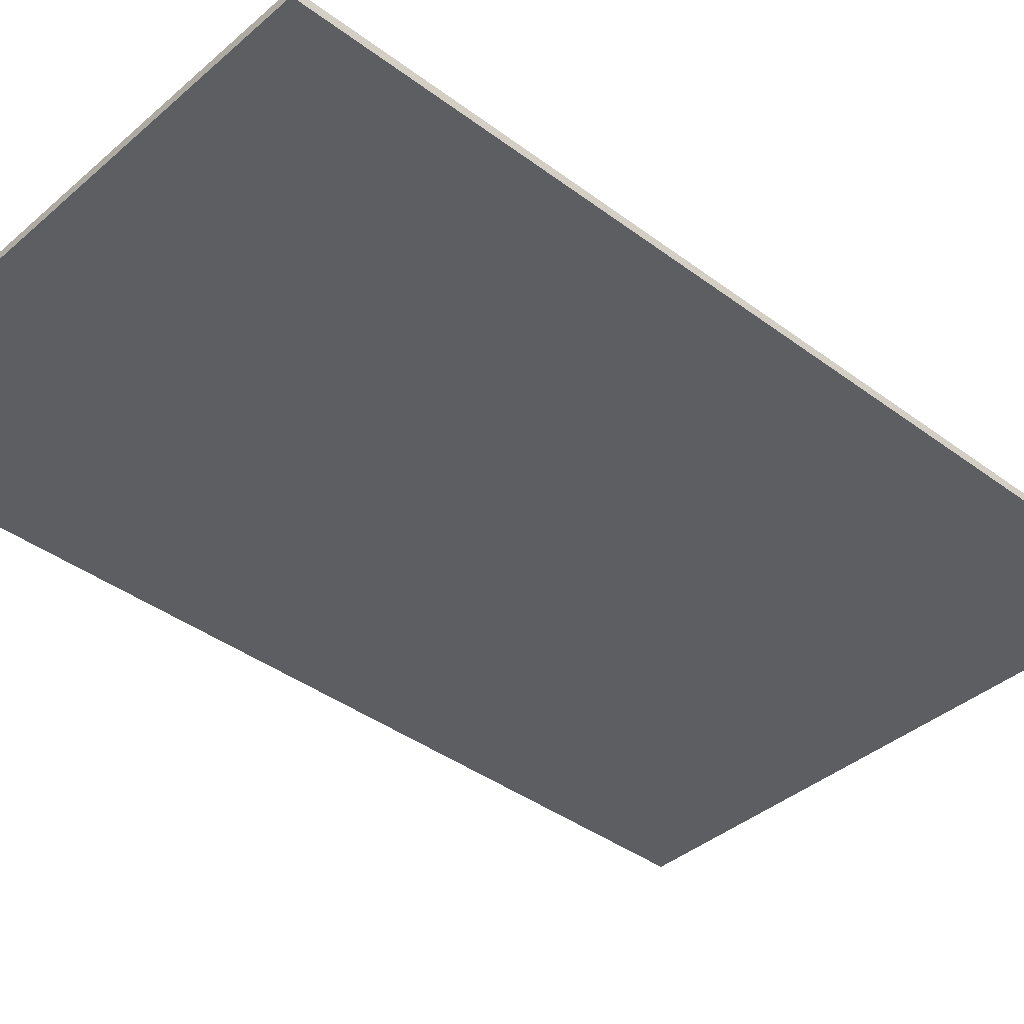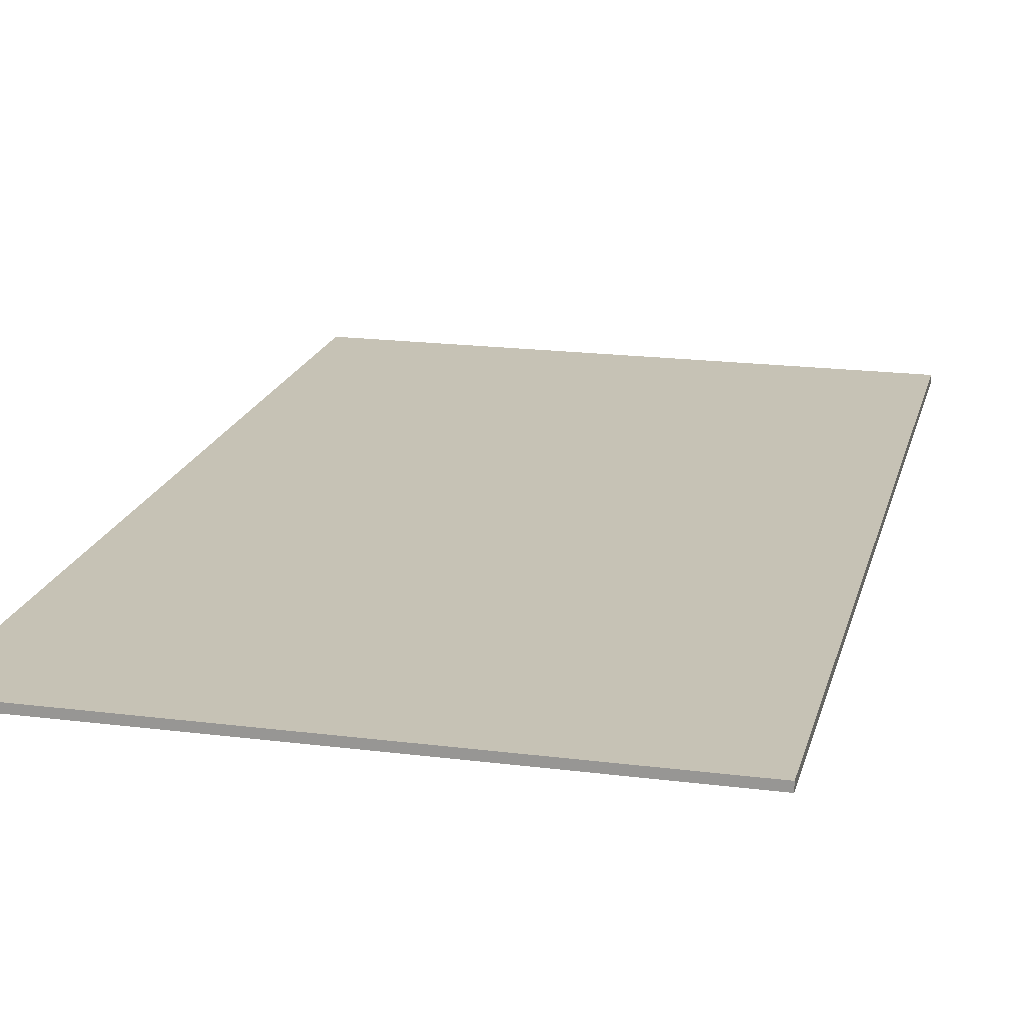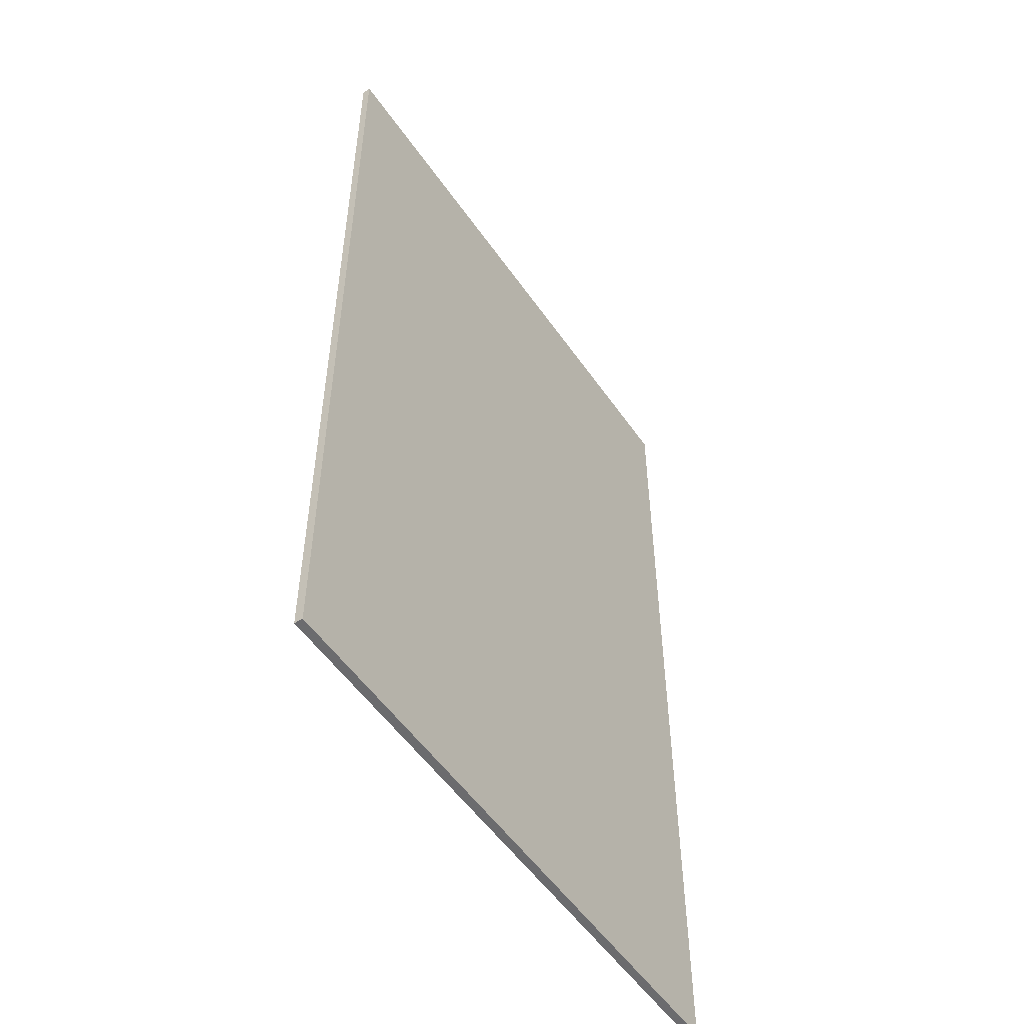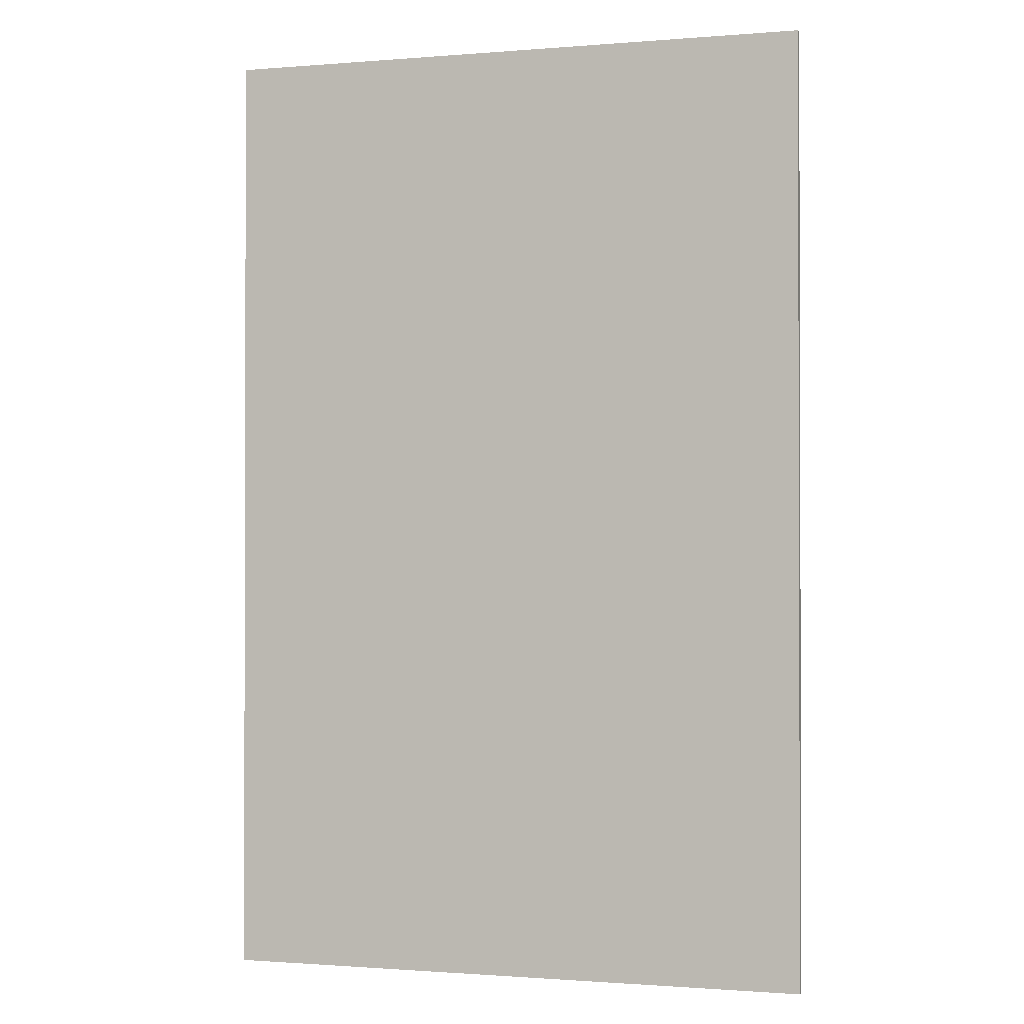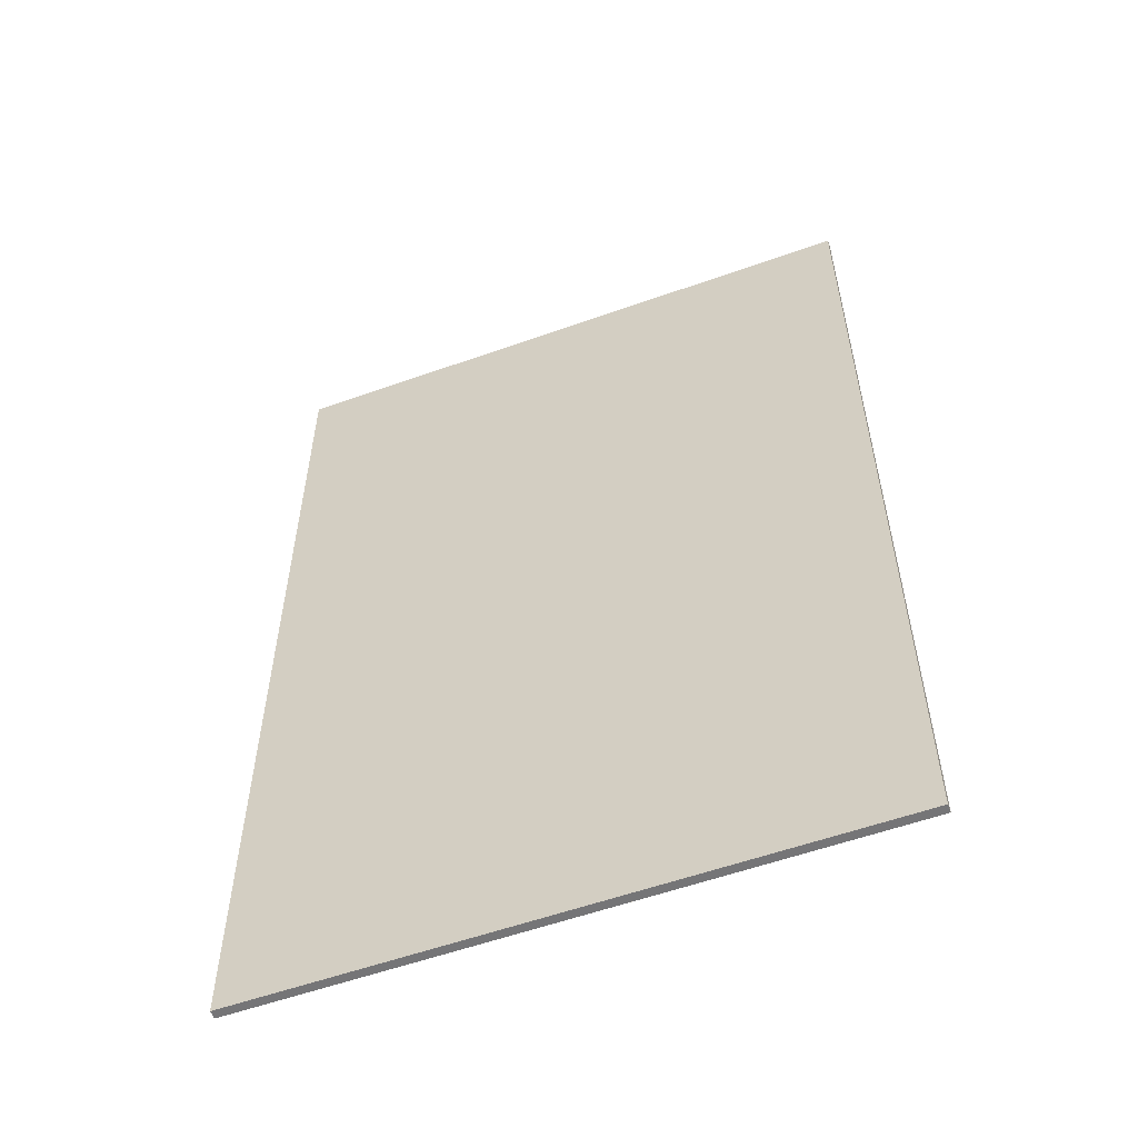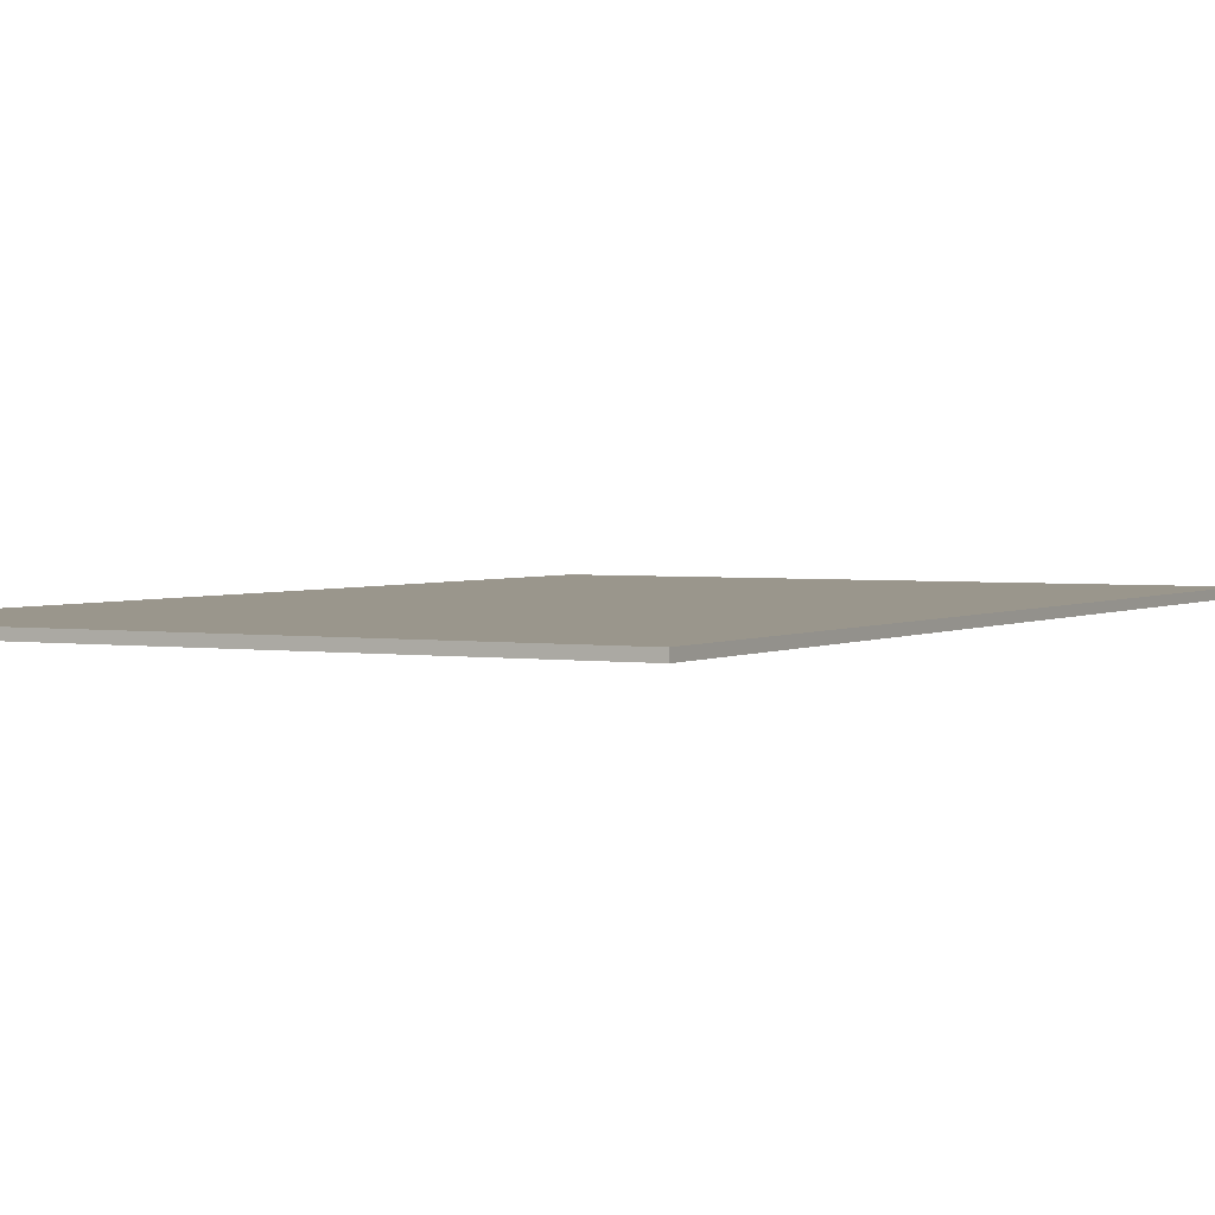
<metadata>
{"format":"obj","ext":"obj","renderer":"f3d","projection":"perspective","resolution":1024,"background":"white","views":[{"elev":-39.2,"azim":47.0,"up":"+Y"},{"elev":18.9,"azim":-166.4,"up":"+Y"},{"elev":-53.5,"azim":-56.0,"up":"+Z"},{"elev":-1.0,"azim":17.0,"up":"+Z"},{"elev":-56.6,"azim":20.4,"up":"+Z"},{"elev":2.5,"azim":28.8,"up":"+Y"}]}
</metadata>
<code>
v -3 0.07 4
v 2 0.07 4
v 2 0.07 -4
v -3 0.07 -4
v -3 0 4
v 2 0 4
v 2 0 -4
v -3 0 -4
f 1 2 3 4
f 8 7 6 5
f 1 5 6 2
f 2 6 7 3
f 3 7 8 4
f 4 8 5 1

</code>
